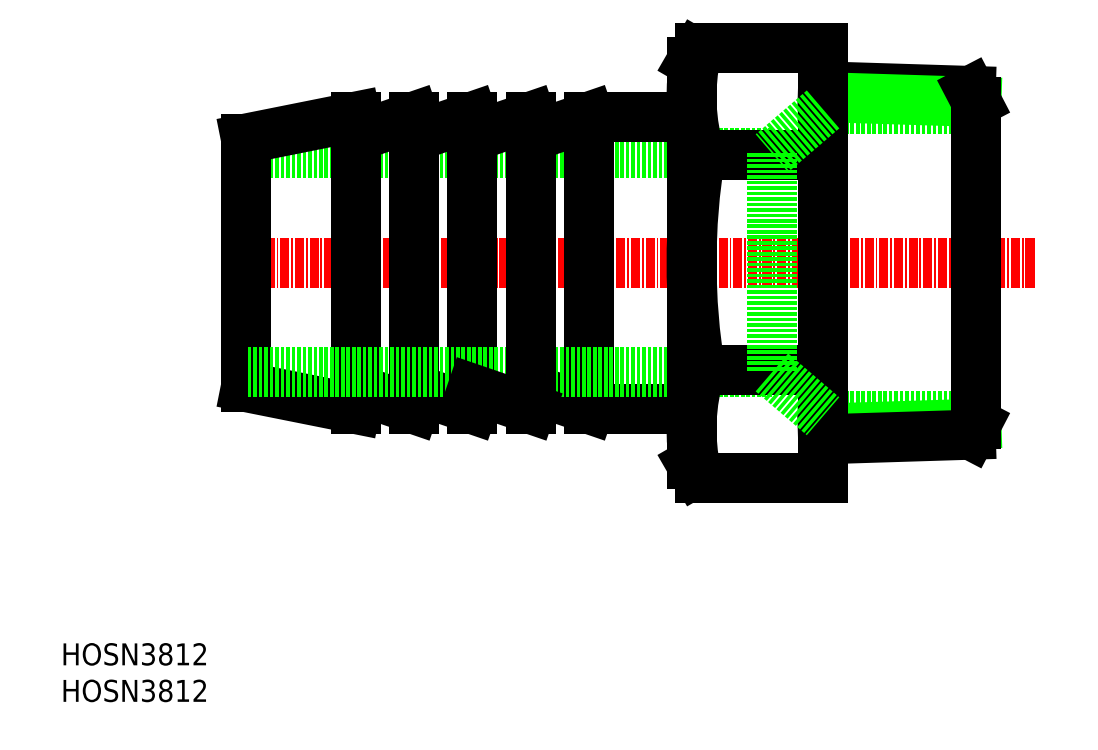
<metadata>
{"format":"dxf","ext":"dxf","renderer":"ezdxf+matplotlib","layout":"modelspace","background":"white","min_lineweight":24,"dpi":150}
</metadata>
<code>
0
SECTION
2
ENTITIES
0
INSERT
8
0
2
*U4
10
0
20
0
30
0
0
INSERT
8
0
2
*U5
10
0
20
0
30
0
0
LINE
8
0
10
97.33
20
75.1
30
0
11
25.33
21
75.1
31
0
0
LINE
8
CENTER
10
133.3
20
60.1
30
0
11
22.83
21
60.1
31
0
0
LINE
8
0
10
72.33
20
80.1
30
0
11
72.33
21
40.1
31
0
0
LINE
8
0
10
56.33
20
80.1
30
0
11
56.33
21
40.1
31
0
0
LINE
8
0
10
48.33
20
80.1
30
0
11
48.33
21
40.1
31
0
0
LINE
8
0
10
40.33
20
80.1
30
0
11
40.33
21
40.1
31
0
0
LINE
8
0
10
48.33
20
40.1
30
0
11
40.33
21
42.84
31
0
0
LINE
8
0
10
40.33
20
40.1
30
0
11
25.33
21
43.1
31
0
0
LINE
8
0
10
72.33
20
40.1
30
0
11
64.33
21
42.84
31
0
0
LINE
8
0
10
56.33
20
40.1
30
0
11
48.33
21
42.84
31
0
0
LINE
8
0
10
86.33
20
40.1
30
0
11
72.33
21
40.1
31
0
0
LINE
8
0
10
25.33
20
77.1
30
0
11
25.33
21
43.1
31
0
0
LINE
8
0
10
40.33
20
80.1
30
0
11
25.33
21
77.1
31
0
0
LINE
8
0
10
86.33
20
80.1
30
0
11
72.33
21
80.1
31
0
0
LINE
8
0
10
97.33
20
45.1
30
0
11
25.33
21
45.1
31
0
0
LINE
8
0
10
48.33
20
80.1
30
0
11
40.33
21
77.36
31
0
0
LINE
8
0
10
56.33
20
80.1
30
0
11
48.33
21
77.36
31
0
0
LINE
8
0
10
72.33
20
80.1
30
0
11
64.33
21
77.36
31
0
0
LINE
8
0
10
64.33
20
80.1
30
0
11
64.33
21
40.1
31
0
0
LINE
8
0
10
64.33
20
40.1
30
0
11
56.33
21
42.84
31
0
0
LINE
8
0
10
64.33
20
80.1
30
0
11
56.33
21
77.36
31
0
0
LINE
8
0
10
104.3
20
81.1
30
0
11
125.3
21
81.1
31
0
0
LINE
8
0
10
104.3
20
39.1
30
0
11
125.3
21
39.1
31
0
0
LINE
8
0
10
104.3
20
37.41
30
0
11
125.3
21
38.07
31
0
0
LINE
8
0
10
104.3
20
35.94
30
0
11
124.6
21
36.57
31
0
0
LINE
8
0
10
104.3
20
84.26
30
0
11
124.6
21
83.63
31
0
0
LINE
8
0
10
104.3
20
82.78
30
0
11
125.3
21
82.12
31
0
0
LINE
8
0
10
125.3
20
38.07
30
0
11
125.3
21
82.12
31
0
0
LINE
8
0
10
125.3
20
38.07
30
0
11
124.6
21
36.57
31
0
0
LINE
8
0
10
125.3
20
82.12
30
0
11
124.6
21
83.63
31
0
0
LINE
8
0
10
86.33
20
32.54
30
0
11
86.33
21
87.65
31
0
0
ARC
8
0
10
177.2
20
60.1
30
0
40
90.91
50
170.7
51
189.3
0
LINE
8
0
10
104.3
20
30.65
30
0
11
87.53
21
30.65
31
0
0
LINE
8
0
10
87.53
20
45.37
30
0
11
104.3
21
45.37
31
0
0
LINE
8
0
10
86.98
20
31.43
30
0
11
86.33
21
32.54
31
0
0
ARC
8
0
10
113.8
20
37.34
30
0
40
27.44
50
163
51
192.4
0
ARC
8
0
10
91.13
20
33.83
30
0
40
4.801
50
210
51
221.4
0
LINE
8
0
10
87.53
20
74.82
30
0
11
104.3
21
74.82
31
0
0
LINE
8
0
10
87.53
20
89.54
30
0
11
104.3
21
89.54
31
0
0
LINE
8
0
10
86.33
20
87.65
30
0
11
86.98
21
88.77
31
0
0
ARC
8
0
10
113.8
20
82.85
30
0
40
27.44
50
167.6
51
197
0
ARC
8
0
10
91.13
20
86.37
30
0
40
4.801
50
138.6
51
150
0
LINE
8
0
10
104.3
20
89.54
30
0
11
104.3
21
30.65
31
0
0
LINE
8
0
10
104.3
20
81.1
30
0
11
97.33
21
75.1
31
0
0
LINE
8
0
10
97.33
20
75.1
30
0
11
97.33
21
45.1
31
0
0
LINE
8
0
10
97.33
20
45.1
30
0
11
104.3
21
39.1
31
0
0
ENDSEC
0
EOF

</code>
